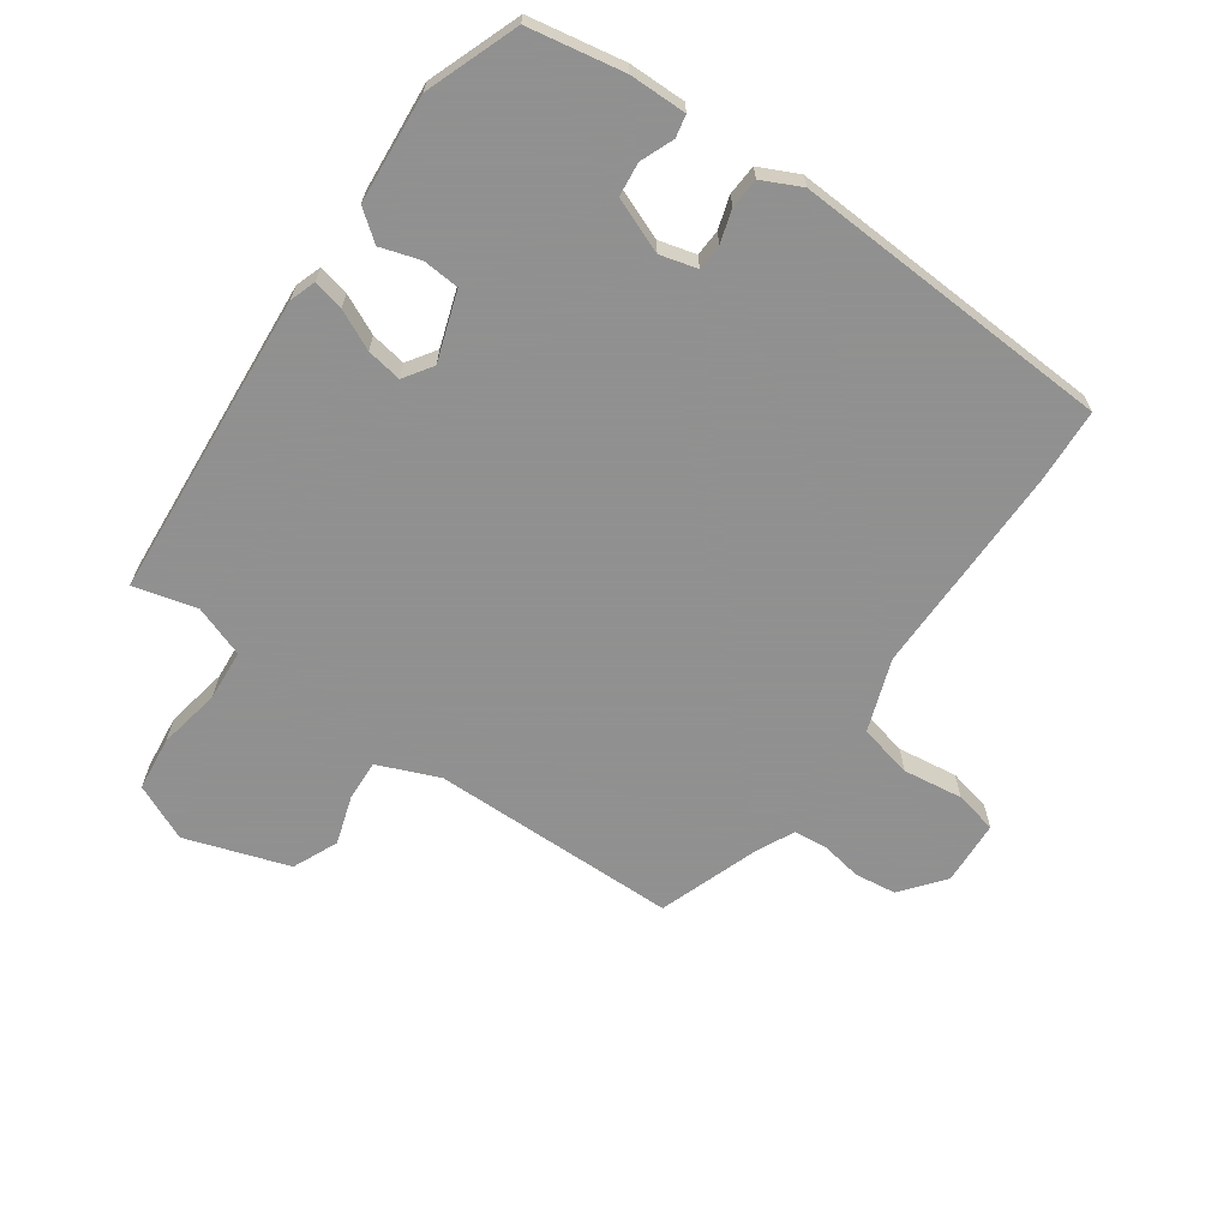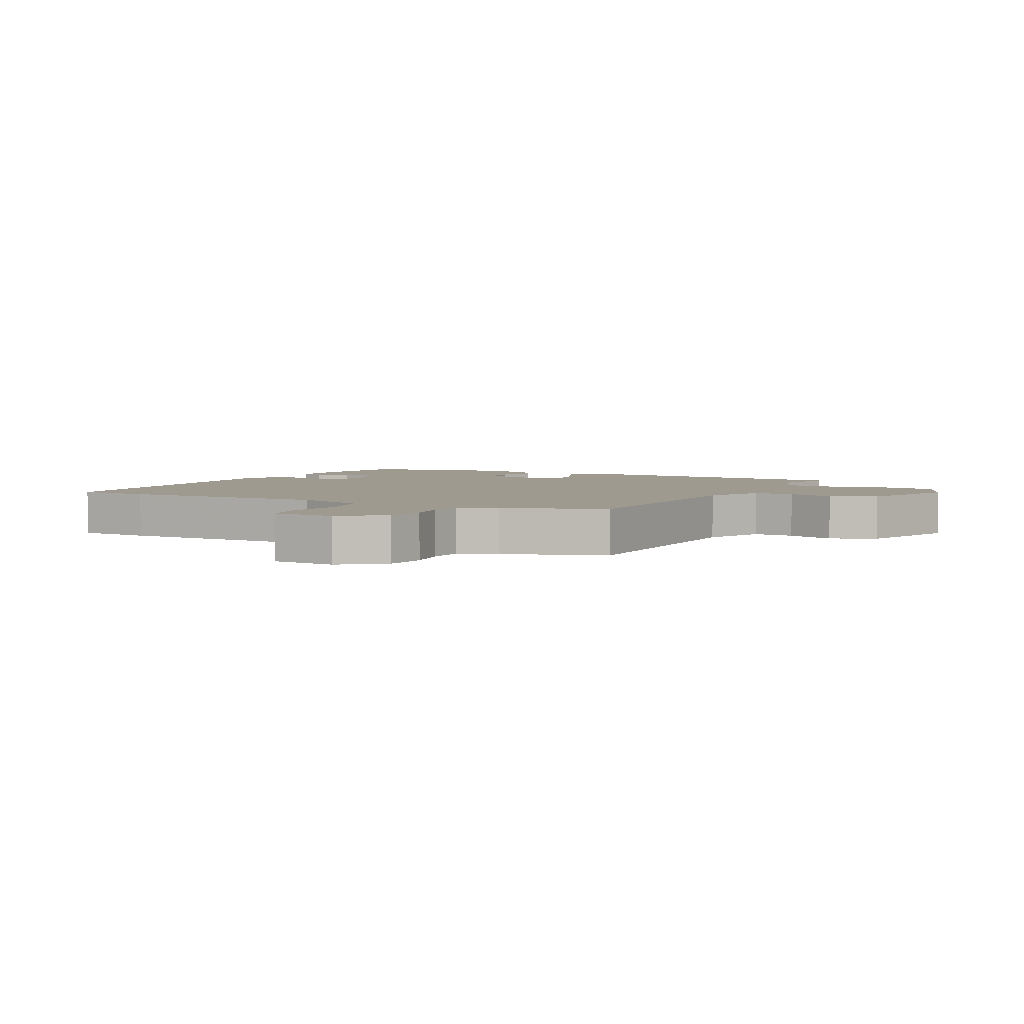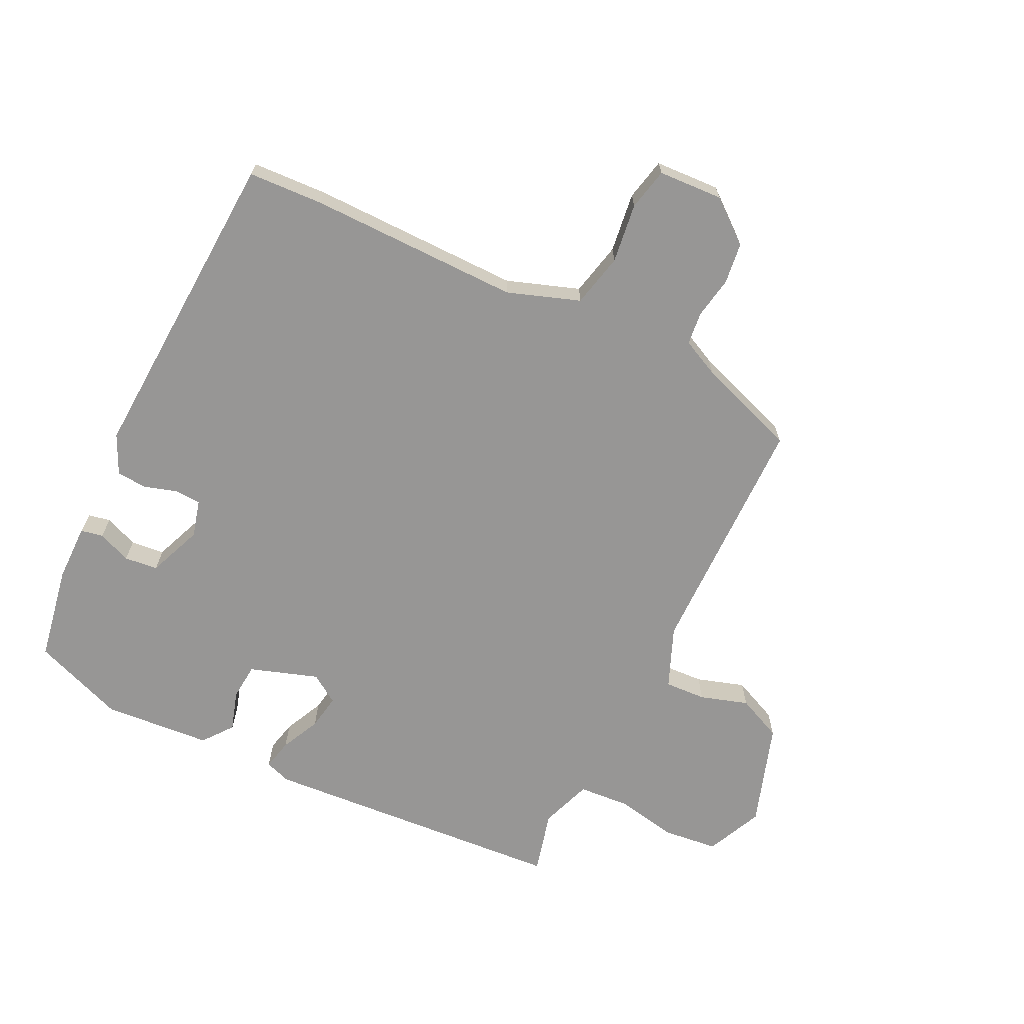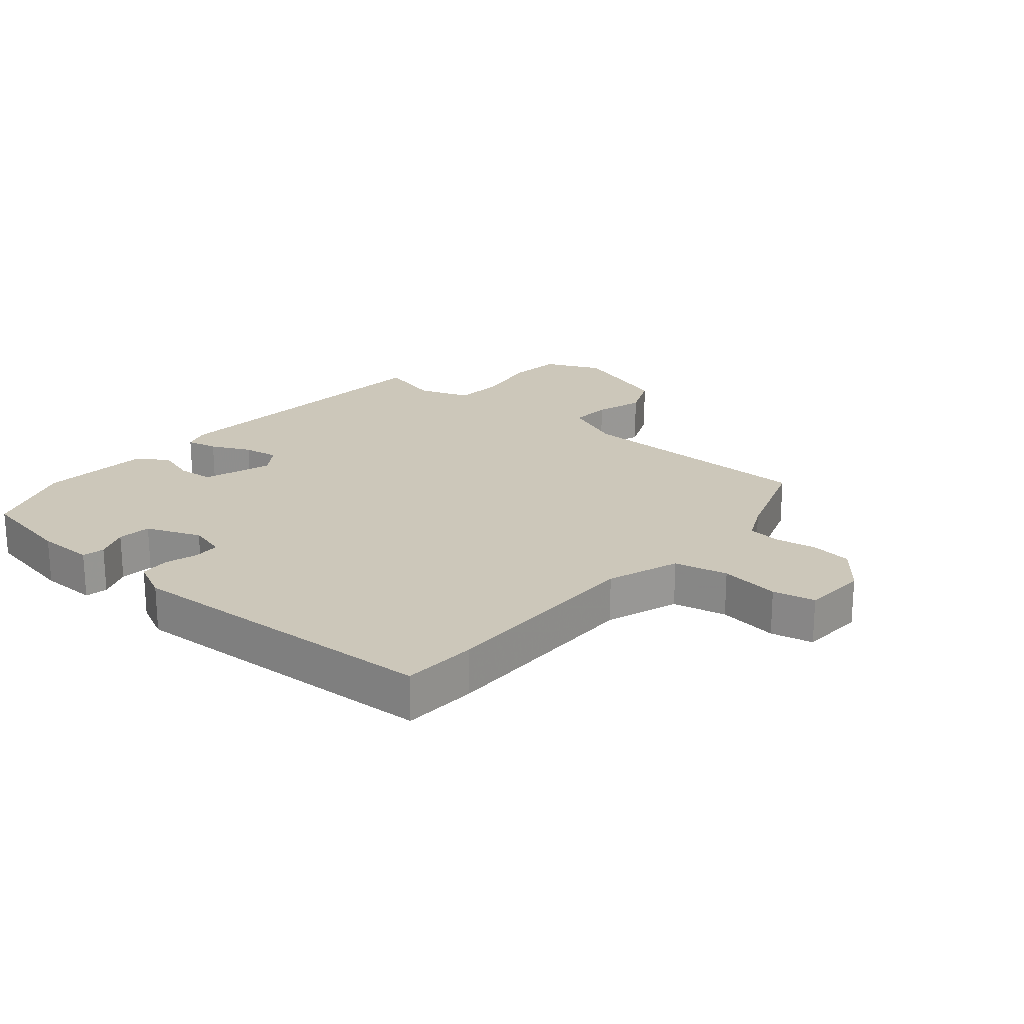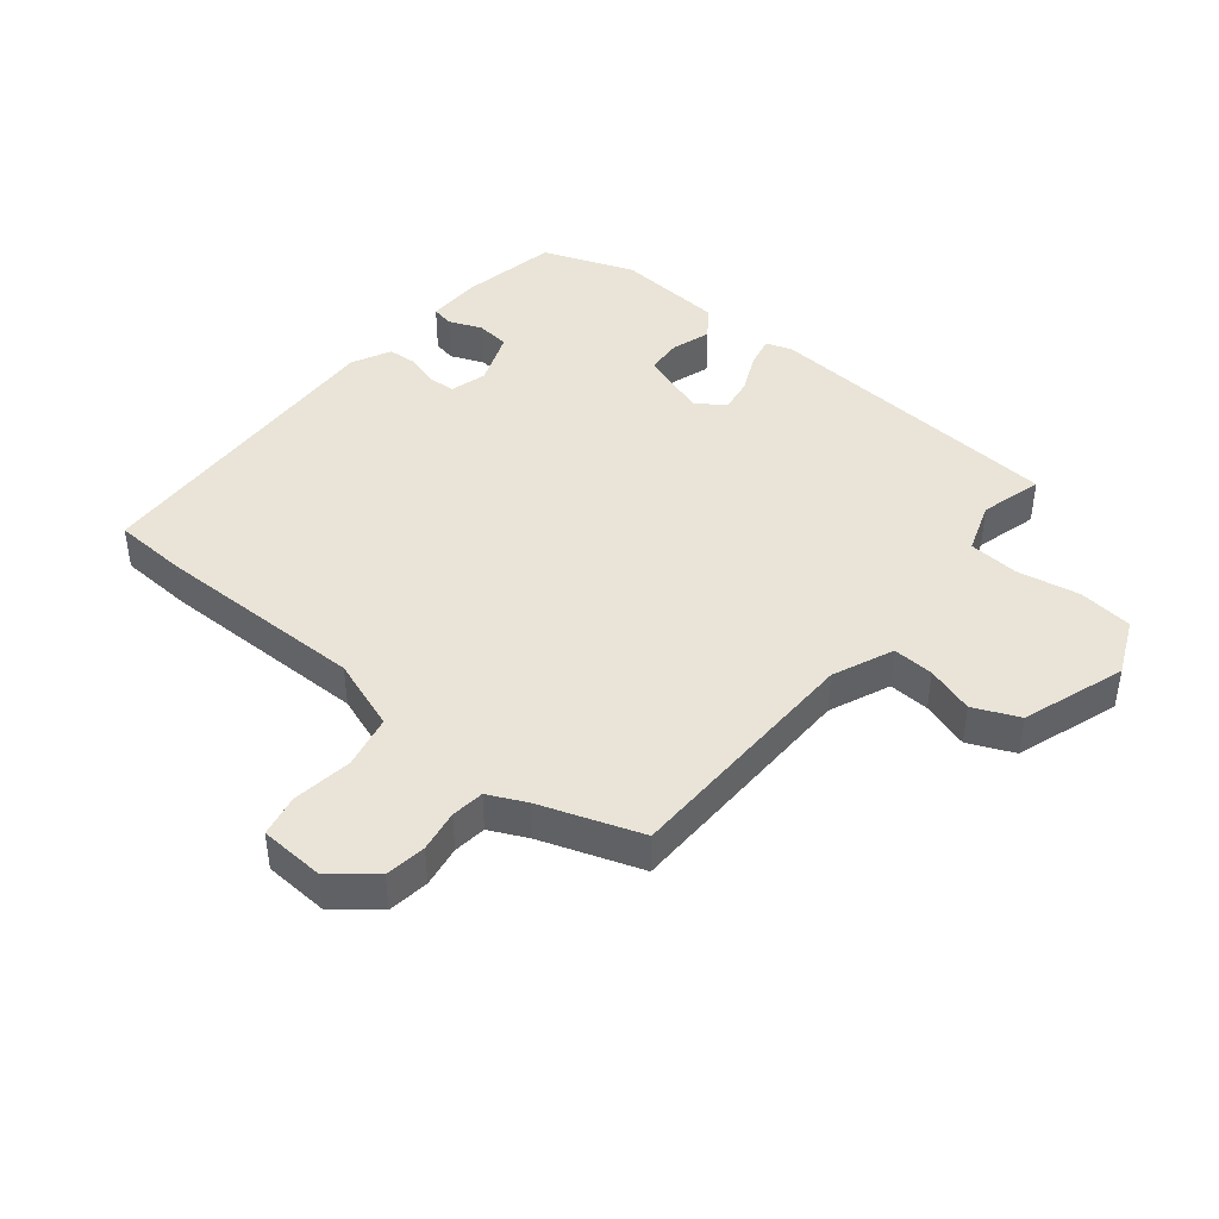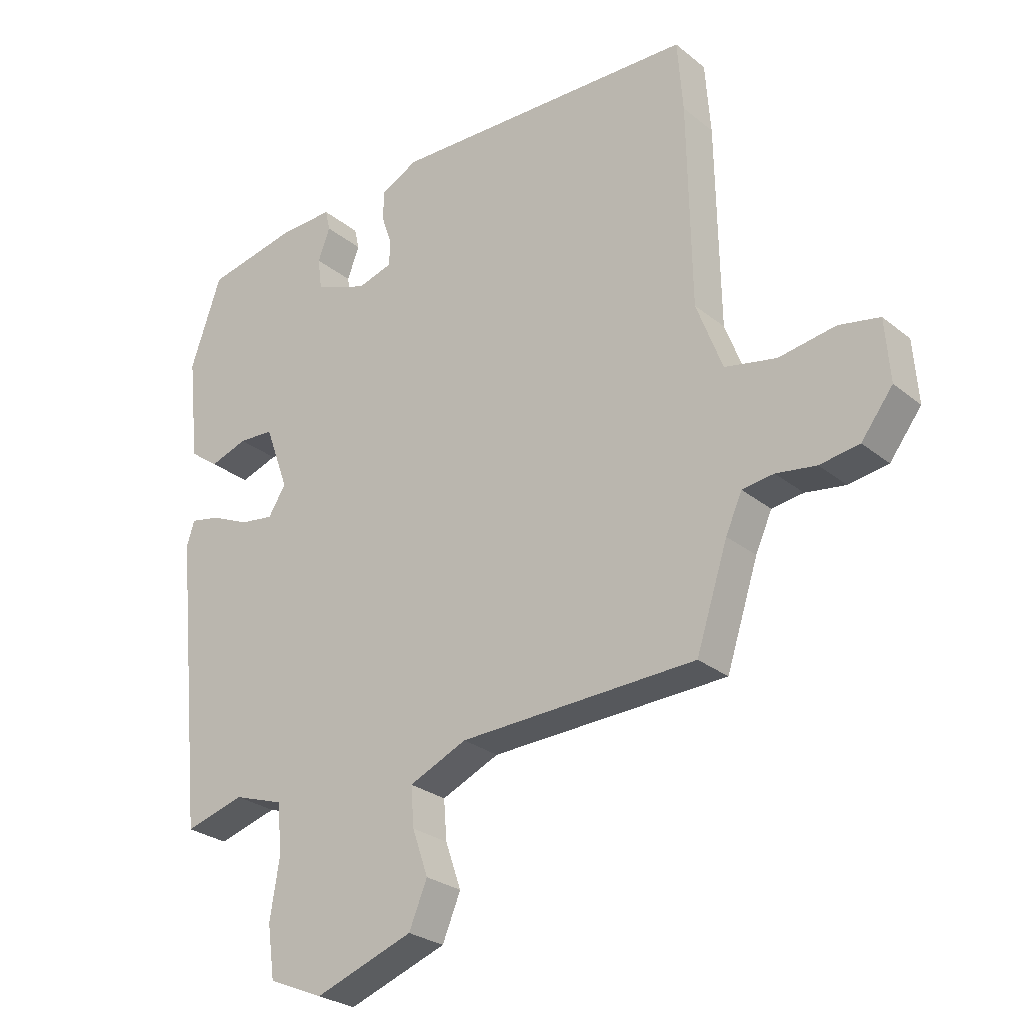
<metadata>
{"format":"obj","ext":"obj","renderer":"f3d","projection":"perspective","resolution":1024,"background":"white","views":[{"elev":-65.8,"azim":-36.4,"up":"+Y"},{"elev":3.9,"azim":116.7,"up":"+Y"},{"elev":-67.9,"azim":62.5,"up":"+Y"},{"elev":21.5,"azim":38.9,"up":"+Y"},{"elev":42.9,"azim":128.2,"up":"+Y"},{"elev":-26.8,"azim":38.9,"up":"+Z"}]}
</metadata>
<code>
v -0.423 0.07 -0.486
v -0.471 0.07 -0.003
v -0.458 0.07 0.038
v -0.409 0.07 0.028
v -0.346 0.07 0
v -0.29 0.07 -0.008
v -0.261 0.07 0.038
v -0.3 0.07 0.145
v -0.358 0.07 0.148
v -0.42 0.07 0.127
v -0.468 0.07 0.162
v -0.486 0.07 0.332
v -0.435 0.07 0.479
v -0.285 0.07 0.51
v -0.195 0.07 0.513
v -0.187 0.07 0.478
v -0.207 0.07 0.425
v -0.2 0.07 0.372
v -0.113 0.07 0.34
v -0.055 0.07 0.357
v -0.054 0.07 0.399
v -0.071 0.07 0.45
v -0.069 0.07 0.498
v -0.008 0.07 0.529
v 0.499 0.07 0.515
v 0.508 0.07 0.397
v 0.514 0.07 0.063
v 0.557 0.07 -0.05
v 0.642 0.07 -0.067
v 0.736 0.07 -0.052
v 0.803 0.07 -0.065
v 0.811 0.07 -0.167
v 0.759 0.07 -0.235
v 0.694 0.07 -0.245
v 0.628 0.07 -0.235
v 0.576 0.07 -0.242
v 0.549 0.07 -0.302
v 0.497 0.07 -0.462
v 0.107 0.07 -0.476
v 0.012 0.07 -0.518
v 0.017 0.07 -0.583
v 0.043 0.07 -0.658
v 0.013 0.07 -0.73
v -0.149 0.07 -0.788
v -0.239 0.07 -0.75
v -0.251 0.07 -0.664
v -0.235 0.07 -0.565
v -0.243 0.07 -0.485
v -0.325 0.07 -0.458
v -0.423 0 -0.486
v -0.471 0 -0.003
v -0.458 0 0.038
v -0.409 0 0.028
v -0.346 0 0
v -0.29 0 -0.008
v -0.261 0 0.038
v -0.3 0 0.145
v -0.358 0 0.148
v -0.42 0 0.127
v -0.468 0 0.162
v -0.486 0 0.332
v -0.435 0 0.479
v -0.285 0 0.51
v -0.195 0 0.513
v -0.187 0 0.478
v -0.207 0 0.425
v -0.2 0 0.372
v -0.113 0 0.34
v -0.055 0 0.357
v -0.054 0 0.399
v -0.071 0 0.45
v -0.069 0 0.498
v -0.008 0 0.529
v 0.499 0 0.515
v 0.508 0 0.397
v 0.514 0 0.063
v 0.557 0 -0.05
v 0.642 0 -0.067
v 0.736 0 -0.052
v 0.803 0 -0.065
v 0.811 0 -0.167
v 0.759 0 -0.235
v 0.694 0 -0.245
v 0.628 0 -0.235
v 0.576 0 -0.242
v 0.549 0 -0.302
v 0.497 0 -0.462
v 0.107 0 -0.476
v 0.012 0 -0.518
v 0.017 0 -0.583
v 0.043 0 -0.658
v 0.013 0 -0.73
v -0.149 0 -0.788
v -0.239 0 -0.75
v -0.251 0 -0.664
v -0.235 0 -0.565
v -0.243 0 -0.485
v -0.325 0 -0.458
f 44 45 46 47
f 44 47 48
f 41 42 43 44
f 40 41 44 48
f 39 40 48 49
f 37 38 39 49
f 32 33 34 35
f 32 35 36
f 29 30 31 32
f 28 29 32 36
f 27 28 36 37
f 25 26 27
f 24 25 27
f 21 22 23 24
f 20 21 24 27
f 19 20 27 37
f 14 15 16 17
f 14 17 18
f 13 14 18
f 12 13 18
f 9 10 11 12
f 8 9 12 18
f 7 8 18 19
f 2 3 4 5
f 49 1 2 5
f 49 5 6
f 7 19 37 49
f 6 7 49
f 96 95 94 93
f 97 96 93
f 93 92 91 90
f 97 93 90 89
f 98 97 89 88
f 98 88 87 86
f 84 83 82 81
f 85 84 81
f 81 80 79 78
f 85 81 78 77
f 86 85 77 76
f 76 75 74
f 76 74 73
f 73 72 71 70
f 76 73 70 69
f 86 76 69 68
f 66 65 64 63
f 67 66 63
f 67 63 62
f 67 62 61
f 61 60 59 58
f 67 61 58 57
f 68 67 57 56
f 54 53 52 51
f 54 51 50 98
f 55 54 98
f 98 86 68 56
f 98 56 55
f 1 50 51 2
f 2 51 52 3
f 3 52 53 4
f 4 53 54 5
f 5 54 55 6
f 6 55 56 7
f 7 56 57 8
f 8 57 58 9
f 9 58 59 10
f 10 59 60 11
f 11 60 61 12
f 12 61 62 13
f 13 62 63 14
f 14 63 64 15
f 15 64 65 16
f 16 65 66 17
f 17 66 67 18
f 18 67 68 19
f 19 68 69 20
f 20 69 70 21
f 21 70 71 22
f 22 71 72 23
f 23 72 73 24
f 24 73 74 25
f 25 74 75 26
f 26 75 76 27
f 27 76 77 28
f 28 77 78 29
f 29 78 79 30
f 30 79 80 31
f 31 80 81 32
f 32 81 82 33
f 33 82 83 34
f 34 83 84 35
f 35 84 85 36
f 36 85 86 37
f 37 86 87 38
f 38 87 88 39
f 39 88 89 40
f 40 89 90 41
f 41 90 91 42
f 42 91 92 43
f 43 92 93 44
f 44 93 94 45
f 45 94 95 46
f 46 95 96 47
f 47 96 97 48
f 48 97 98 49
f 49 98 50 1

</code>
